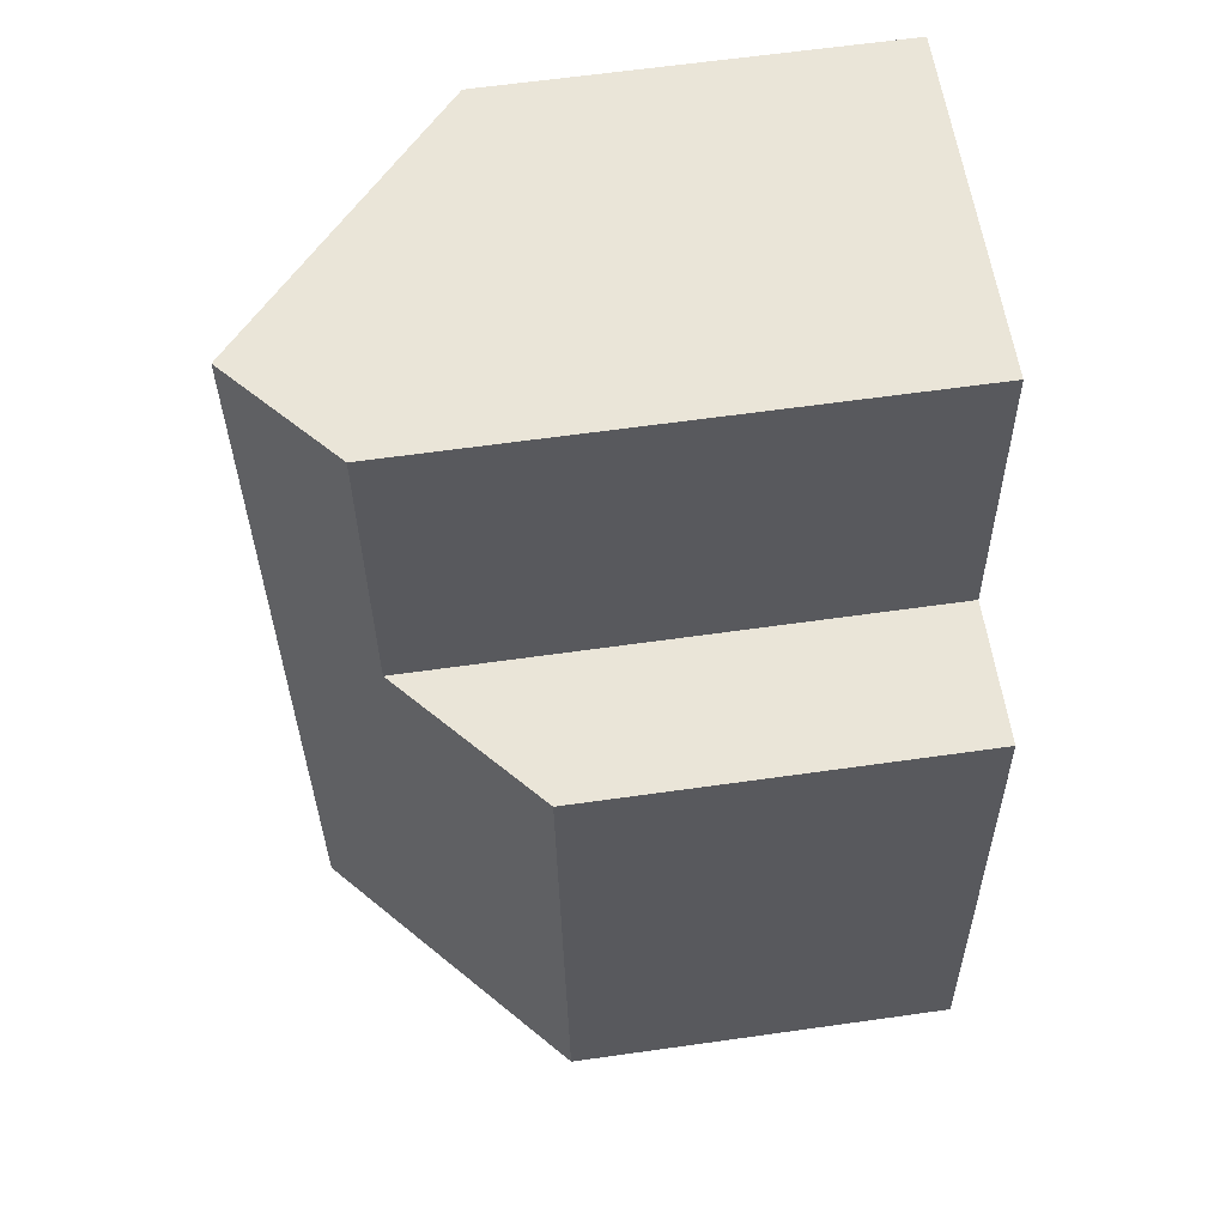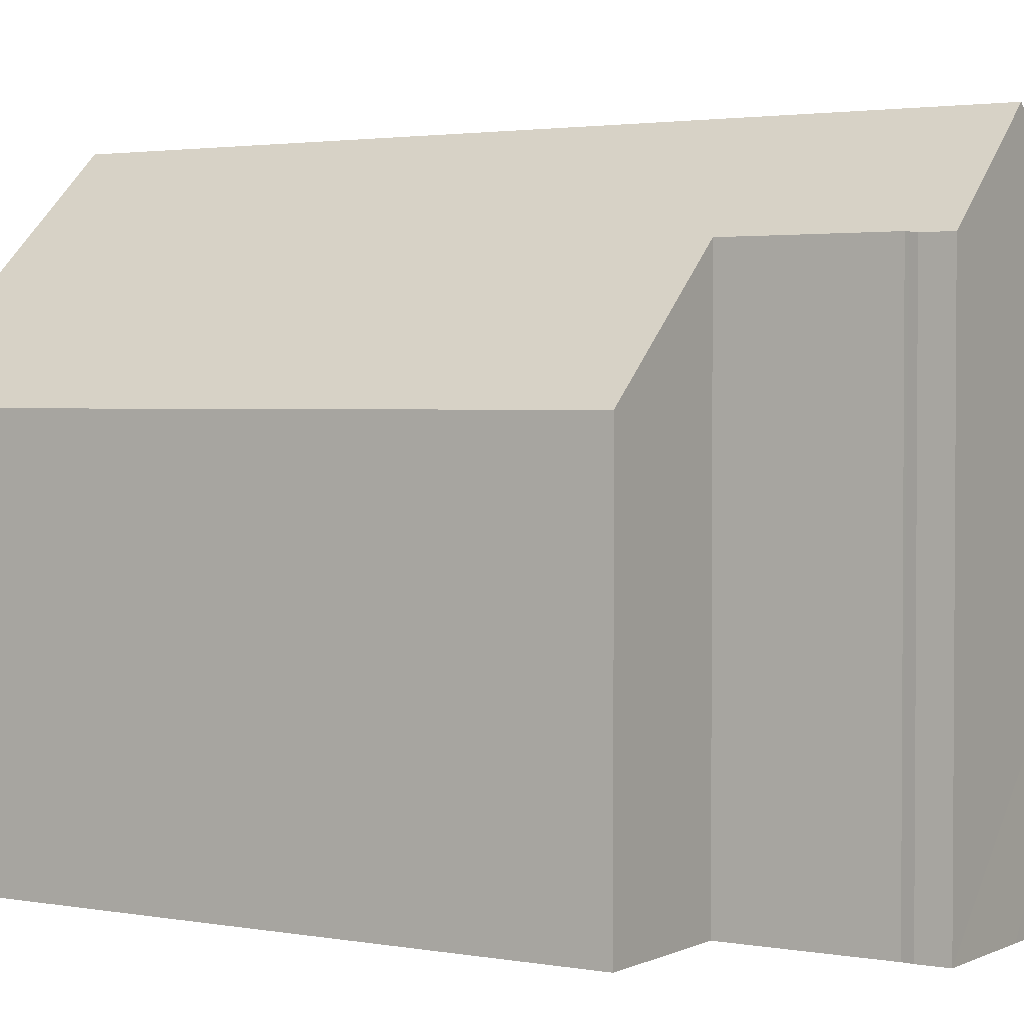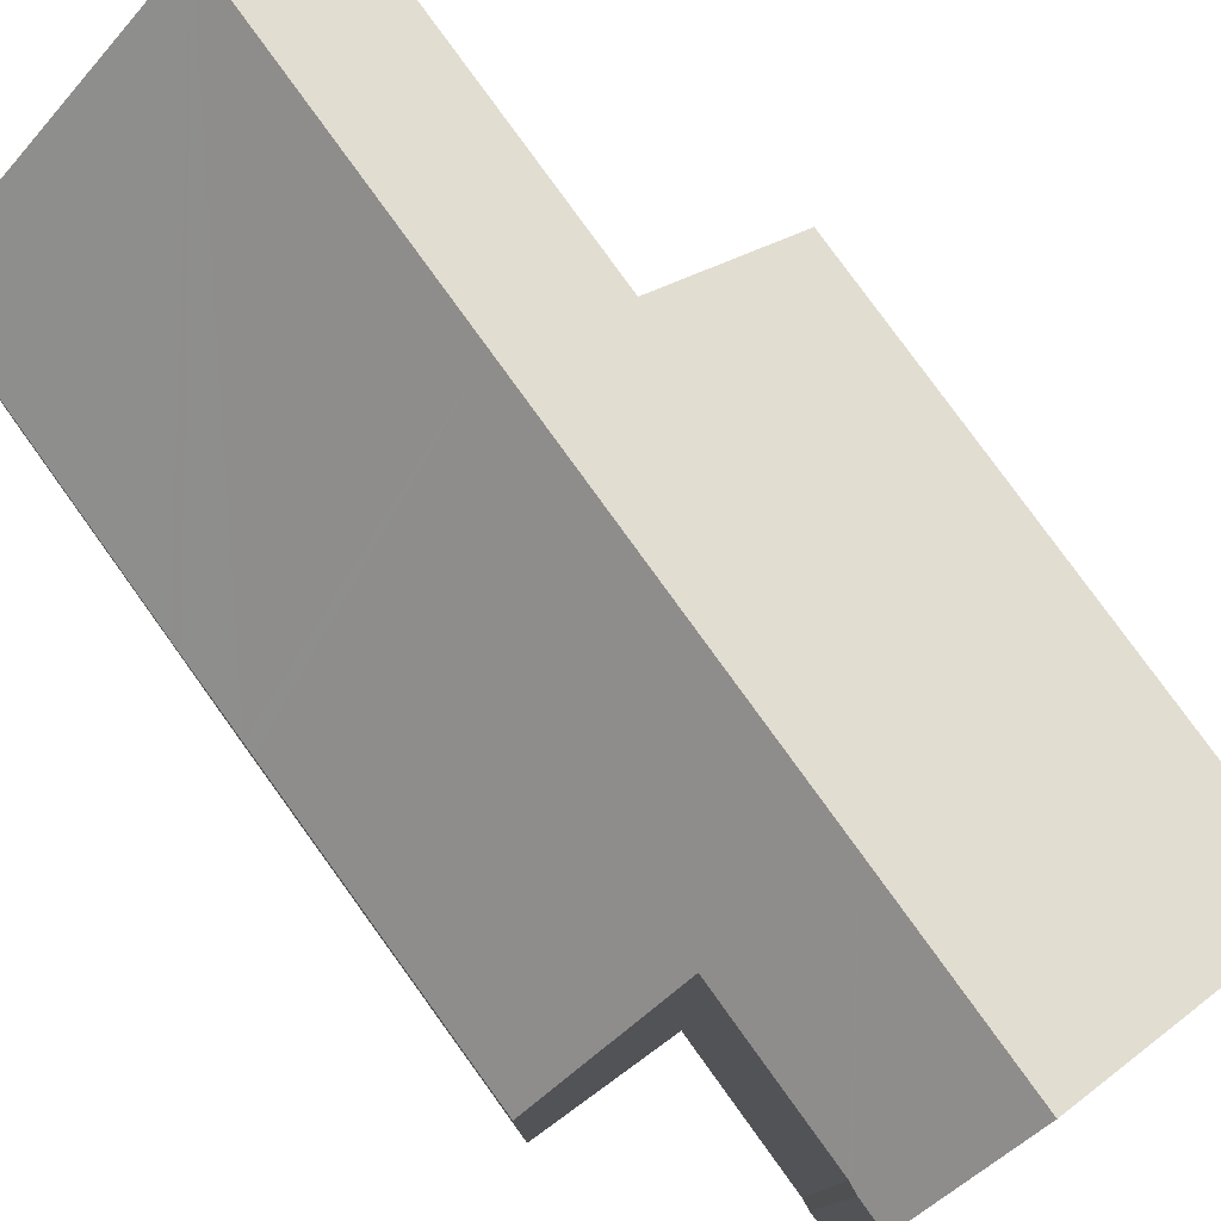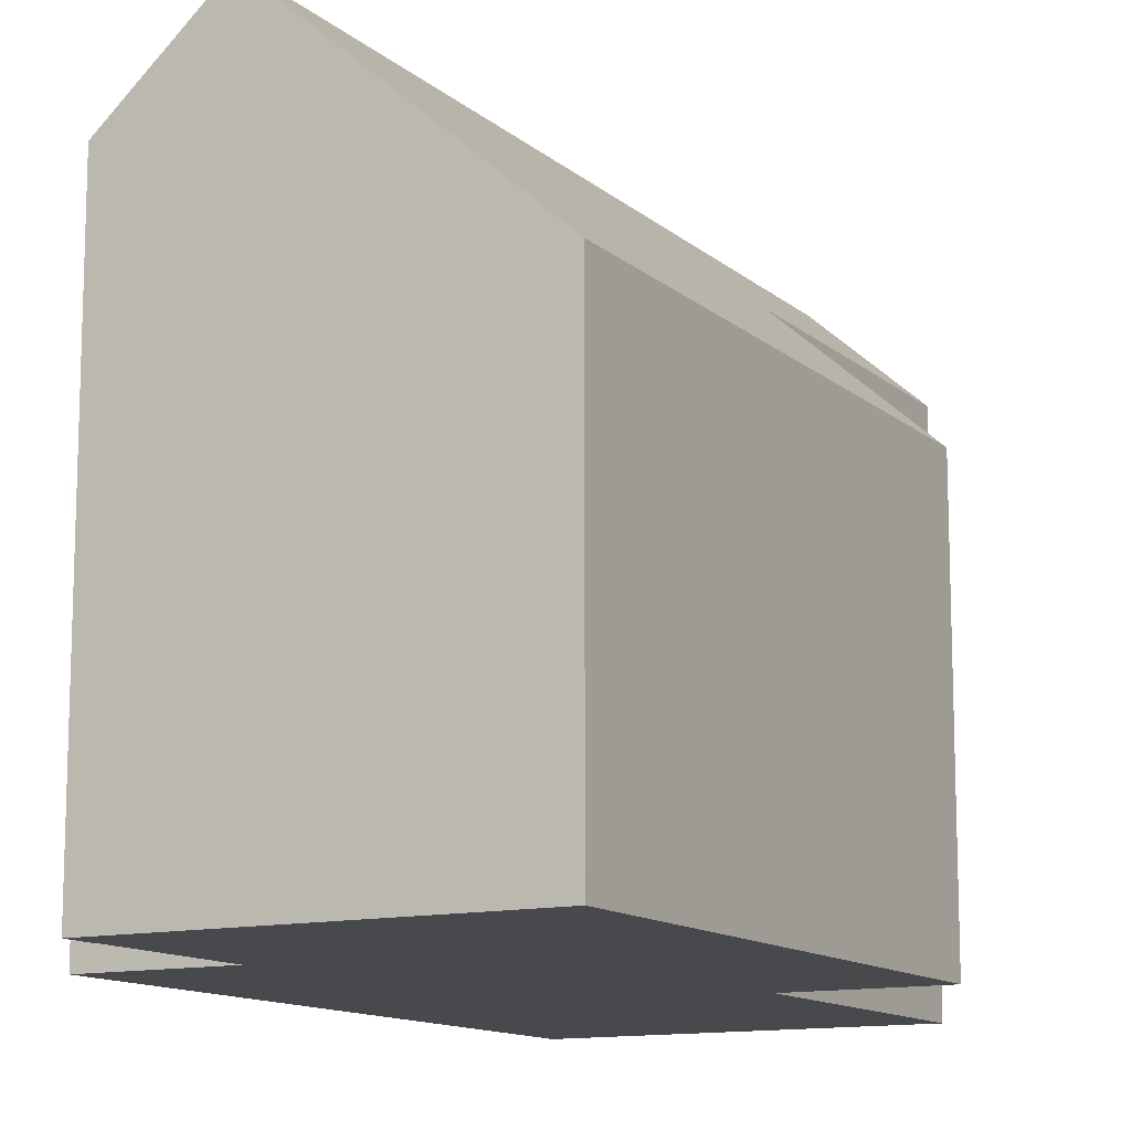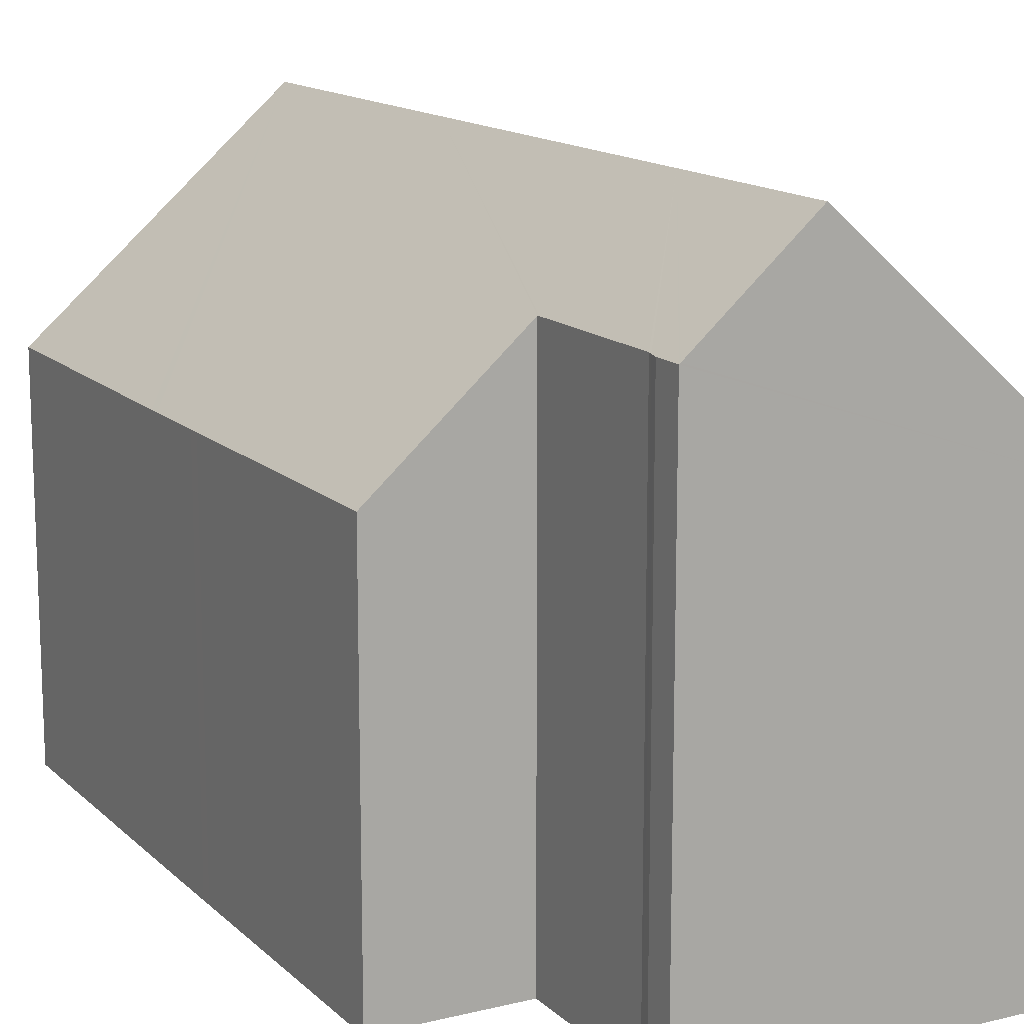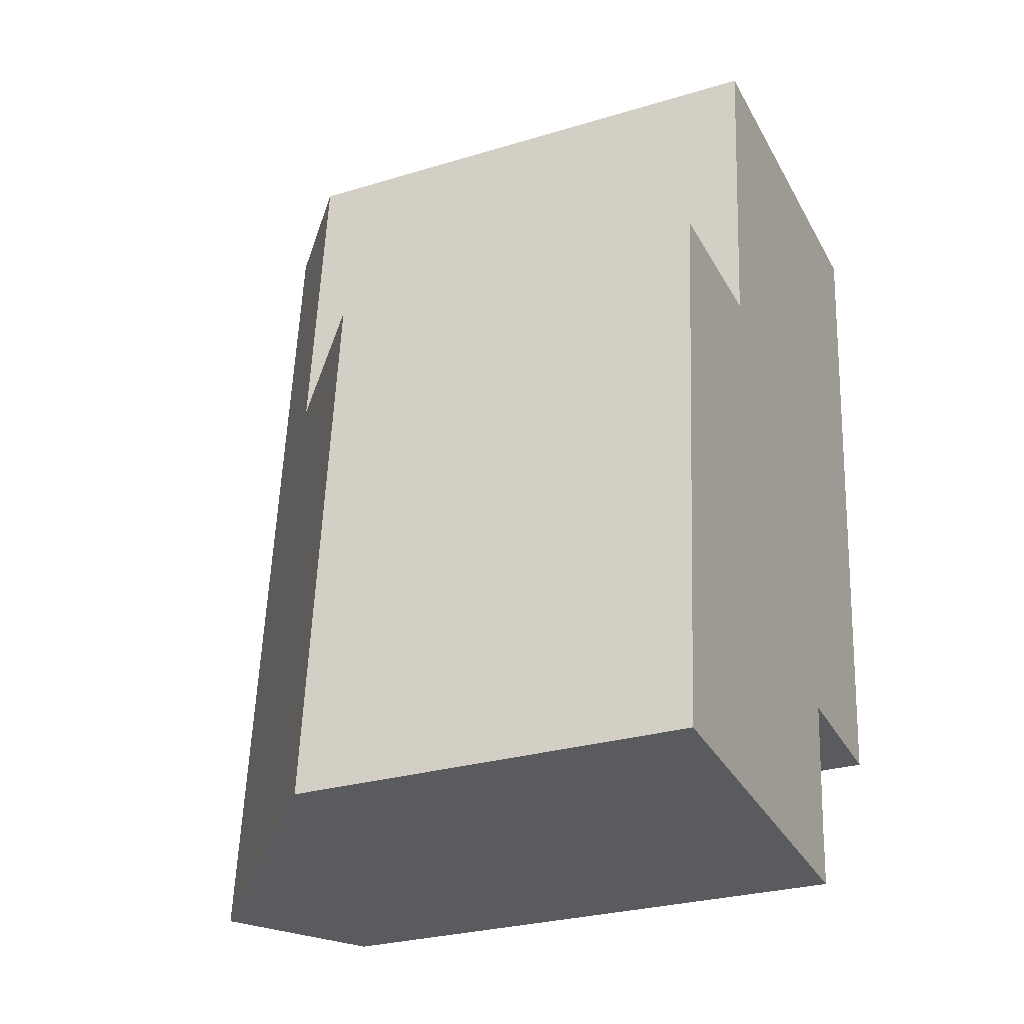
<metadata>
{"format":"obj","ext":"obj","renderer":"f3d","projection":"perspective","resolution":1024,"background":"white","views":[{"elev":63.4,"azim":-98.1,"up":"+Z"},{"elev":2.3,"azim":127.8,"up":"+Y"},{"elev":79.3,"azim":149.5,"up":"+Y"},{"elev":-12.5,"azim":-145.9,"up":"+Y"},{"elev":14.1,"azim":157.1,"up":"+Y"},{"elev":-27.5,"azim":-65.0,"up":"+Z"}]}
</metadata>
<code>
v  9.104 16.78 23.19
v  5.383 14.2 14.92
v  6.148 14.17 23.46
v  8.31 16.78 14.65
v  5.373 14.2 14.81
v  0.49 10.7 5.289
v  1.405 10.7 15.15
v  7.369 16.78 4.539
v  0.478 10.7 5.164
v  0 10.7 6.551e-16
v  6.889 16.78 -0.625
v  9.906 14.12 -0.898
v  9.941 14.08 -0.901
v  10.01 14.09 -0.104
v  10.01 14.11 0.091
v  10.01 14.12 0.193
v  10.29 14.12 3.179
v  10.35 14.12 3.93
v  10.38 14.12 4.266
v  10.39 14.12 4.355
v  14.27 10.7 3.987
v  15 10.69 11.73
v  15.01 10.69 11.84
v  15.04 10.69 12.17
v  15.22 10.68 14.02
v  15.23 10.68 14.09
v  15.26 10.68 14.41
v  15.27 10.68 14.54
v  15.94 10.7 21.89
v  16 10.7 22.55
v  15.99 10.7 22.4
v  10.39 -2.667e-16 4.355
v  14.27 -2.441e-16 3.987
v  9.941 5.517e-17 -0.901
v  6.889 3.827e-17 -0.625
v  0 0 0
v  9.906 5.499e-17 -0.898
v  10.38 -2.612e-16 4.266
v  10.29 -1.947e-16 3.179
v  10.01 -1.182e-17 0.193
v  10.35 -2.406e-16 3.93
v  10.01 6.368e-18 -0.104
v  10.01 -5.572e-18 0.091
v  15 -7.186e-16 11.73
v  15.01 -7.251e-16 11.84
v  15.04 -7.45e-16 12.17
v  15.22 -8.584e-16 14.02
v  15.23 -8.629e-16 14.09
v  15.26 -8.825e-16 14.41
v  15.27 -8.906e-16 14.54
v  15.94 -1.341e-15 21.89
v  15.99 -1.372e-15 22.4
v  15.99 10.7 22.4
v  16 -1.381e-15 22.55
v  0.478 -3.162e-16 5.164
v  1.405 -9.279e-16 15.15
v  0.49 -3.239e-16 5.289
v  5.373 -9.069e-16 14.81
v  6.148 -1.437e-15 23.46
v  5.383 -9.138e-16 14.92
v  9.104 -1.42e-15 23.19
g defaultobject
f 1 2 3
f 2 1 4
f 2 4 5
f 5 6 7
f 6 5 4
f 6 4 8
f 6 8 9
f 9 8 10
f 10 8 11
f 8 12 11
f 12 8 13
f 13 8 14
f 14 8 15
f 15 8 16
f 16 8 17
f 17 8 18
f 18 8 4
f 18 4 19
f 19 4 20
f 20 4 21
f 21 4 22
f 22 4 23
f 23 4 24
f 24 4 1
f 24 1 25
f 25 1 26
f 26 1 27
f 27 1 28
f 28 1 29
f 29 1 30
f 29 30 31
f 21 32 20
f 32 21 33
f 12 10 11
f 10 12 13
f 10 13 34
f 10 34 35
f 10 35 36
f 35 34 37
f 32 19 20
f 19 32 18
f 18 32 17
f 17 32 16
f 16 32 38
f 16 38 39
f 16 39 40
f 39 38 41
f 40 15 16
f 15 40 14
f 14 40 42
f 42 40 43
f 42 13 14
f 13 42 34
f 21 44 33
f 44 21 22
f 44 22 45
f 45 22 23
f 45 23 46
f 46 23 24
f 46 24 47
f 47 24 25
f 47 25 48
f 48 25 26
f 48 26 49
f 49 26 27
f 49 27 50
f 50 27 28
f 50 28 51
f 51 28 29
f 51 29 52
f 52 29 53
f 52 53 54
f 54 53 30
f 36 9 10
f 9 36 6
f 6 36 7
f 7 36 55
f 7 55 56
f 56 55 57
f 58 2 5
f 2 58 3
f 3 58 59
f 59 58 60
f 7 58 5
f 58 7 56
f 3 30 1
f 30 3 59
f 30 59 54
f 54 59 61
f 36 32 55
f 32 36 38
f 38 36 41
f 41 36 39
f 39 36 40
f 40 36 35
f 40 35 43
f 43 35 42
f 42 35 34
f 34 35 37
f 57 58 56
f 58 57 50
f 50 57 49
f 49 57 47
f 47 57 46
f 46 57 45
f 45 57 44
f 44 57 32
f 44 32 33
f 32 57 55
f 60 61 59
f 61 60 54
f 54 60 52
f 52 60 51
f 51 60 50
f 50 60 58

</code>
